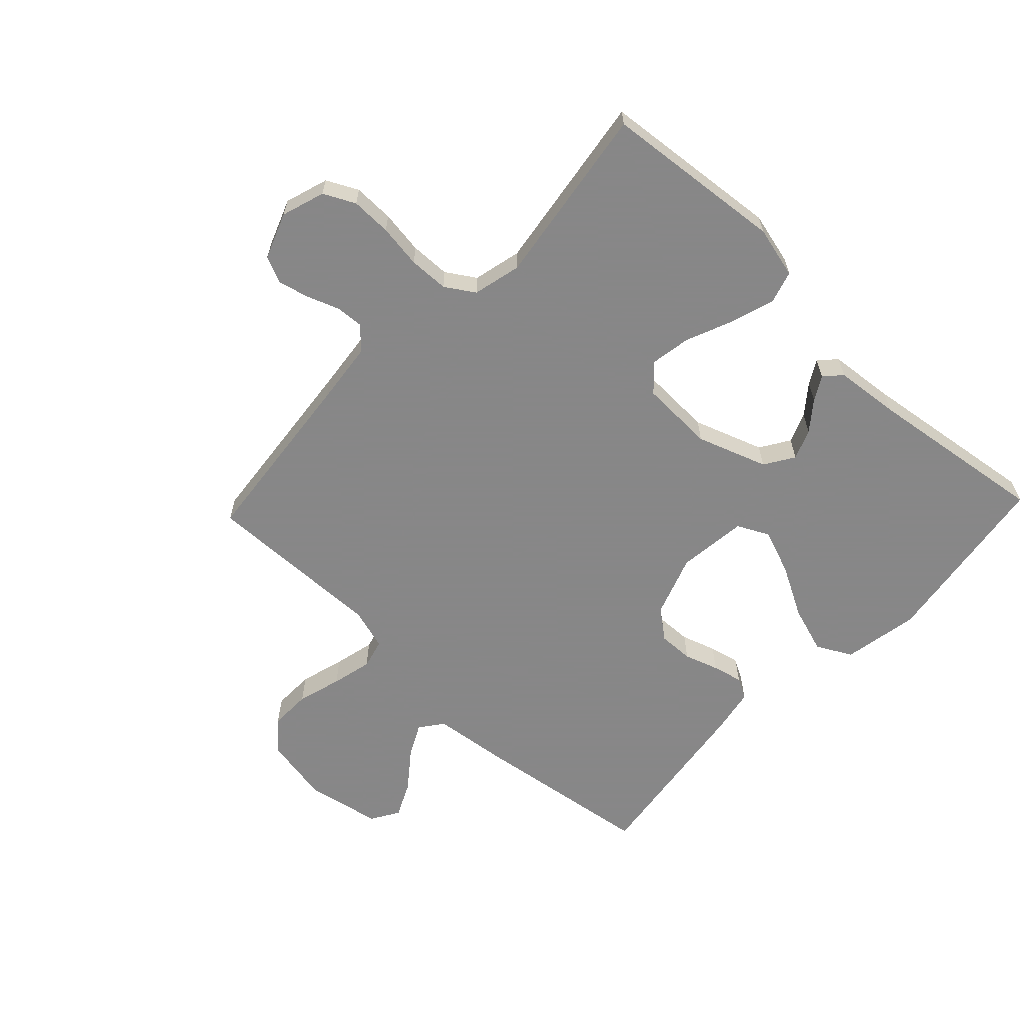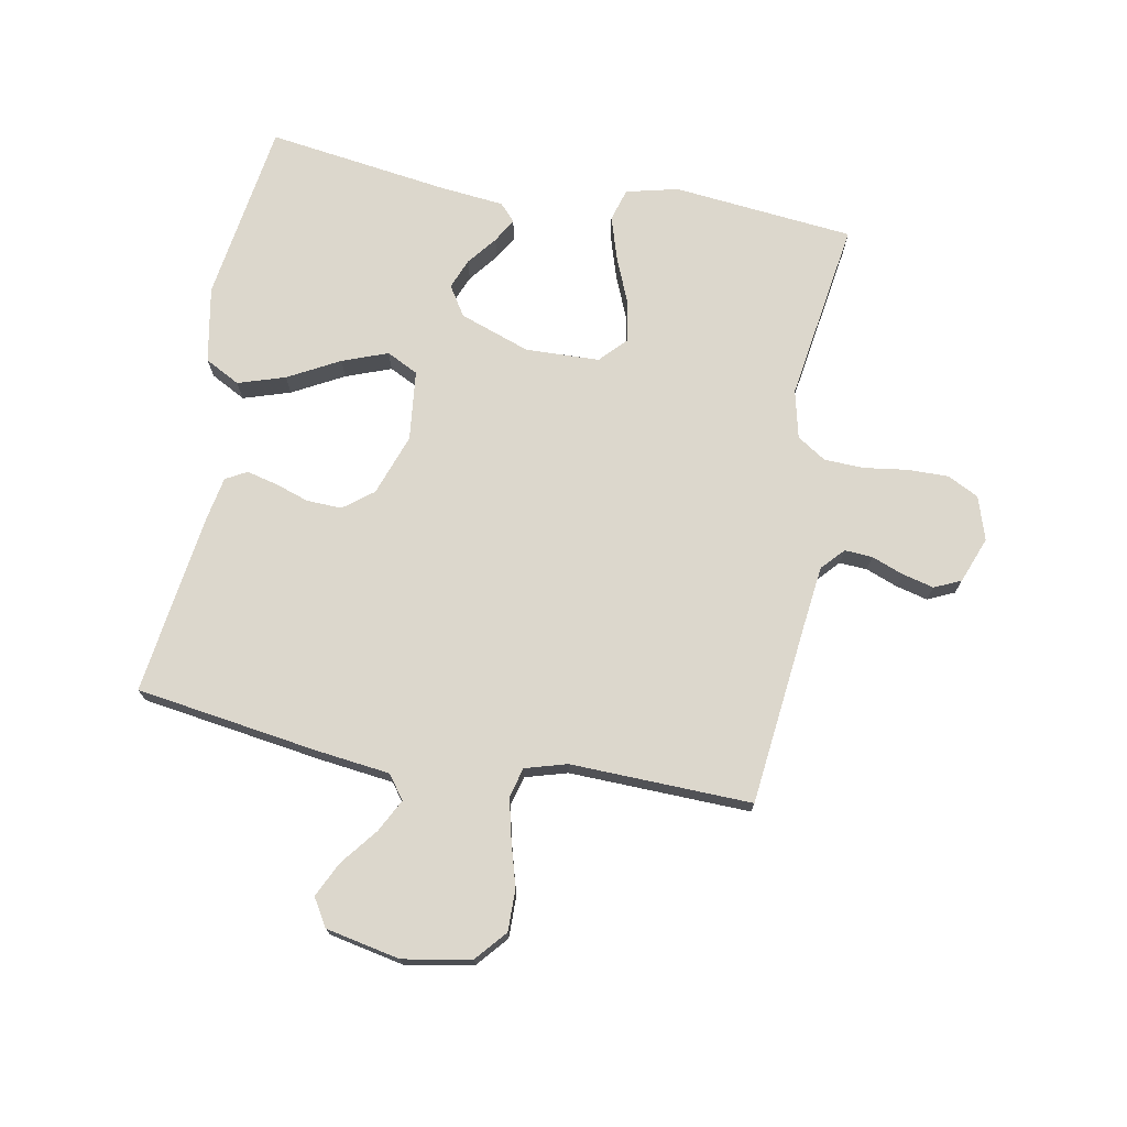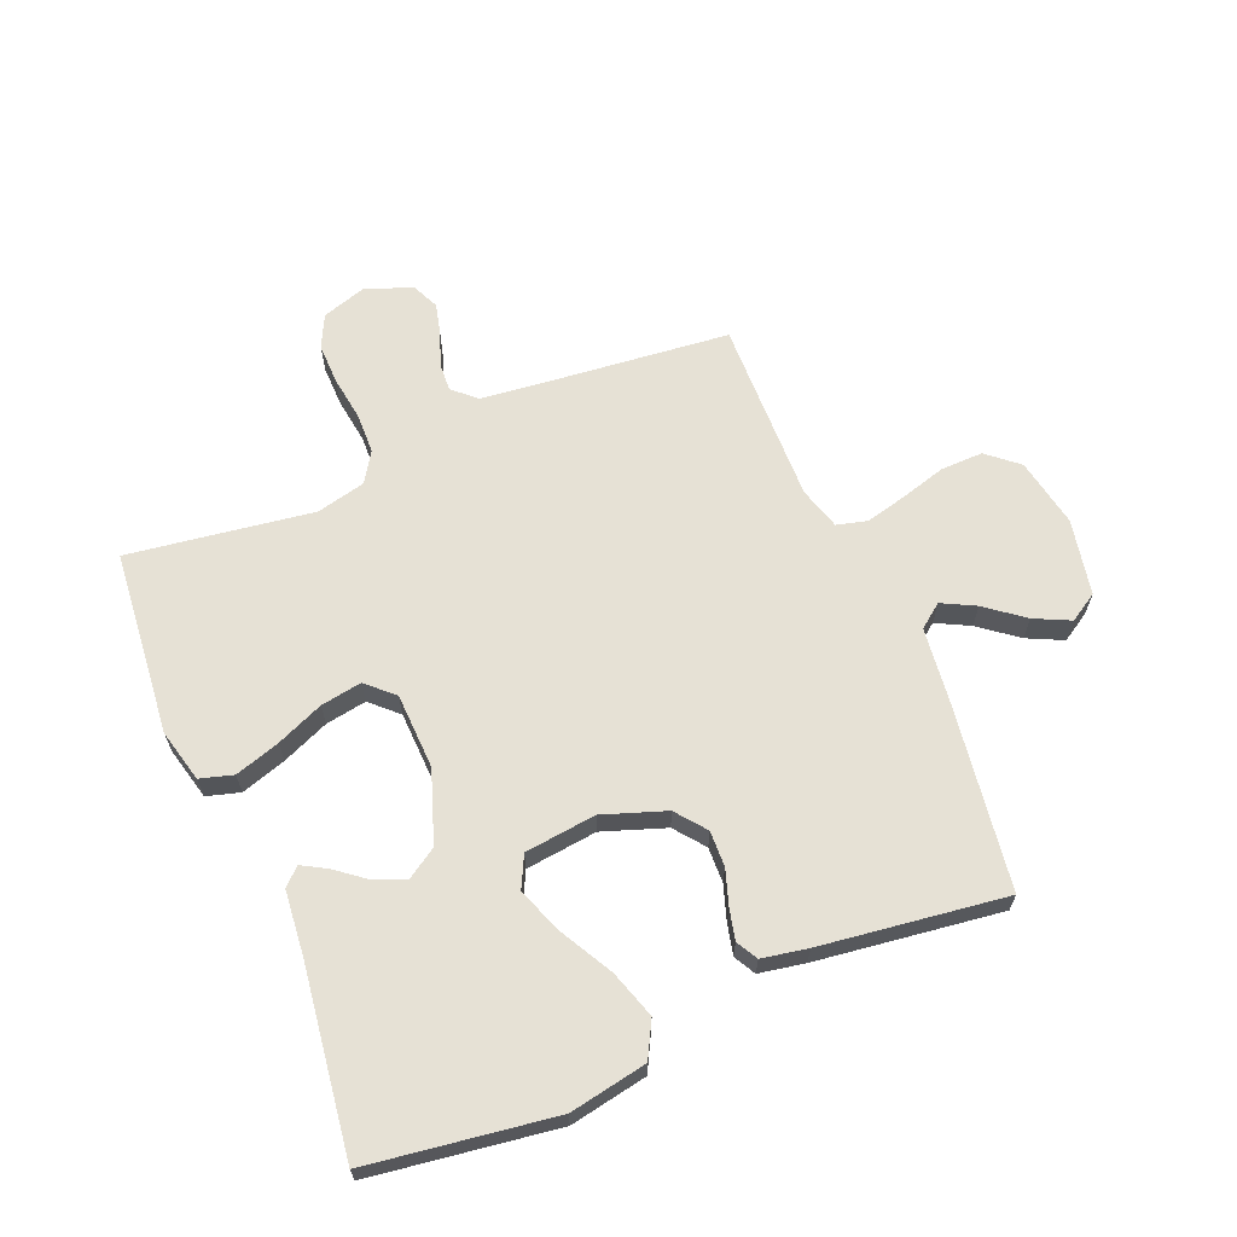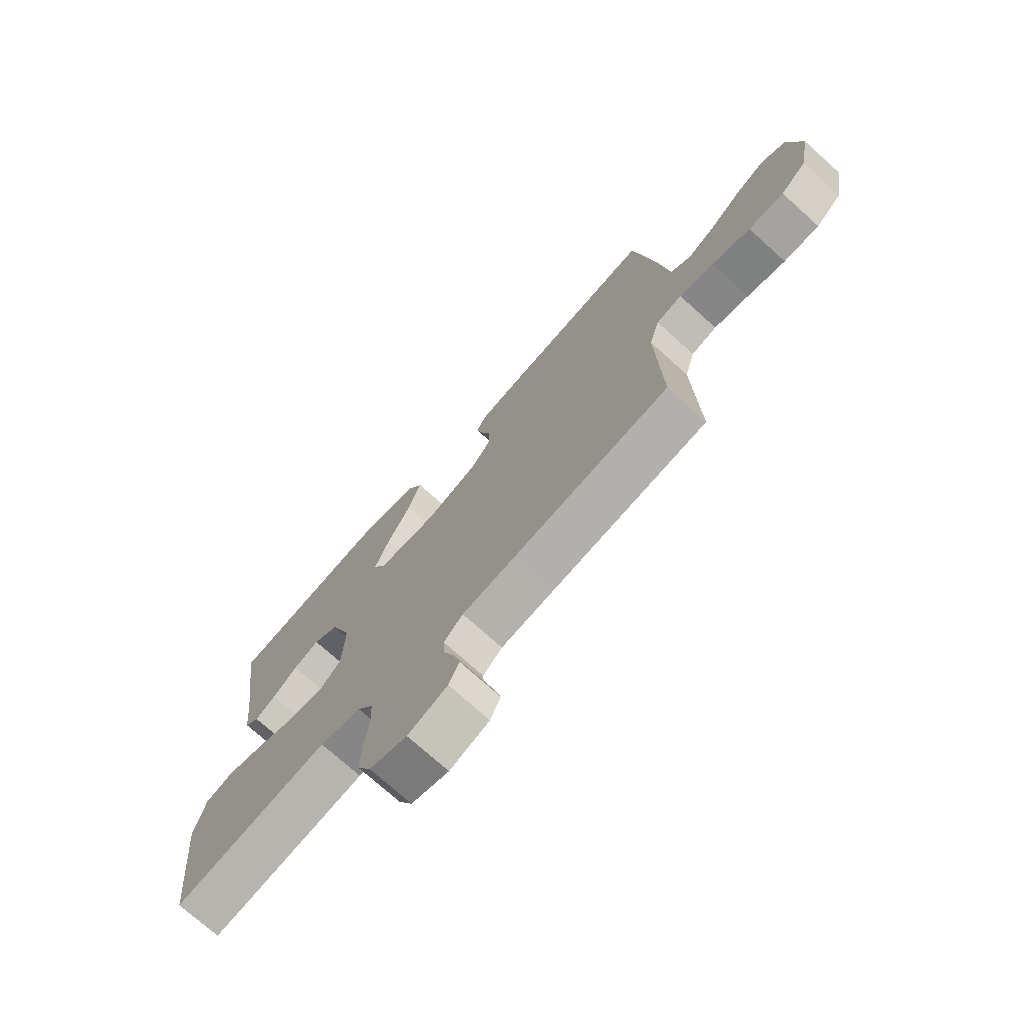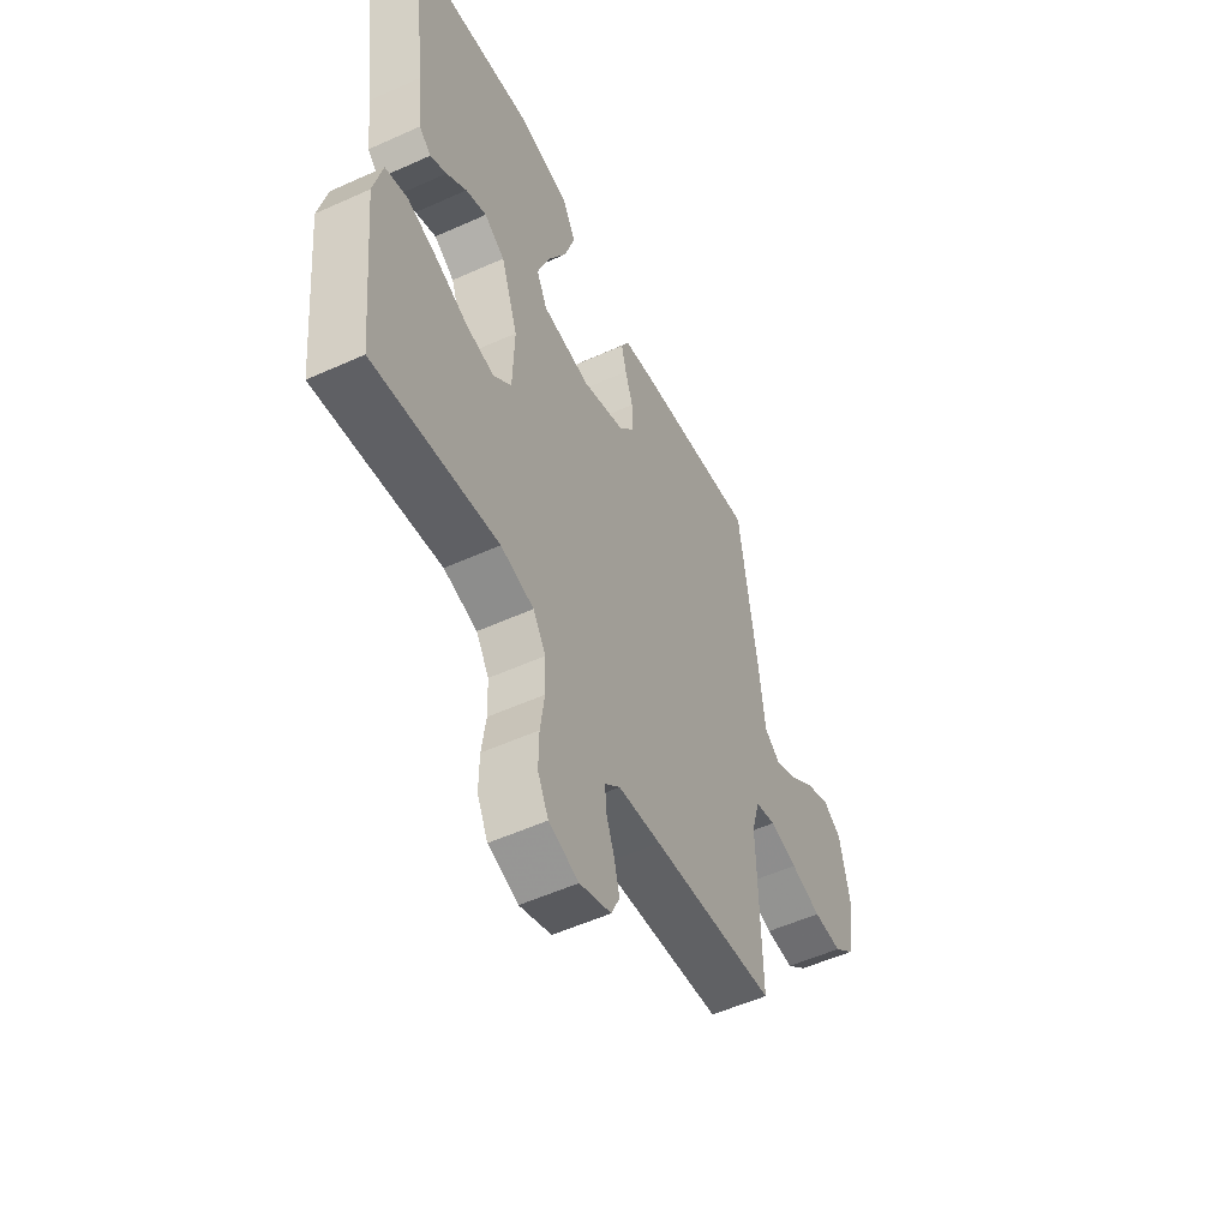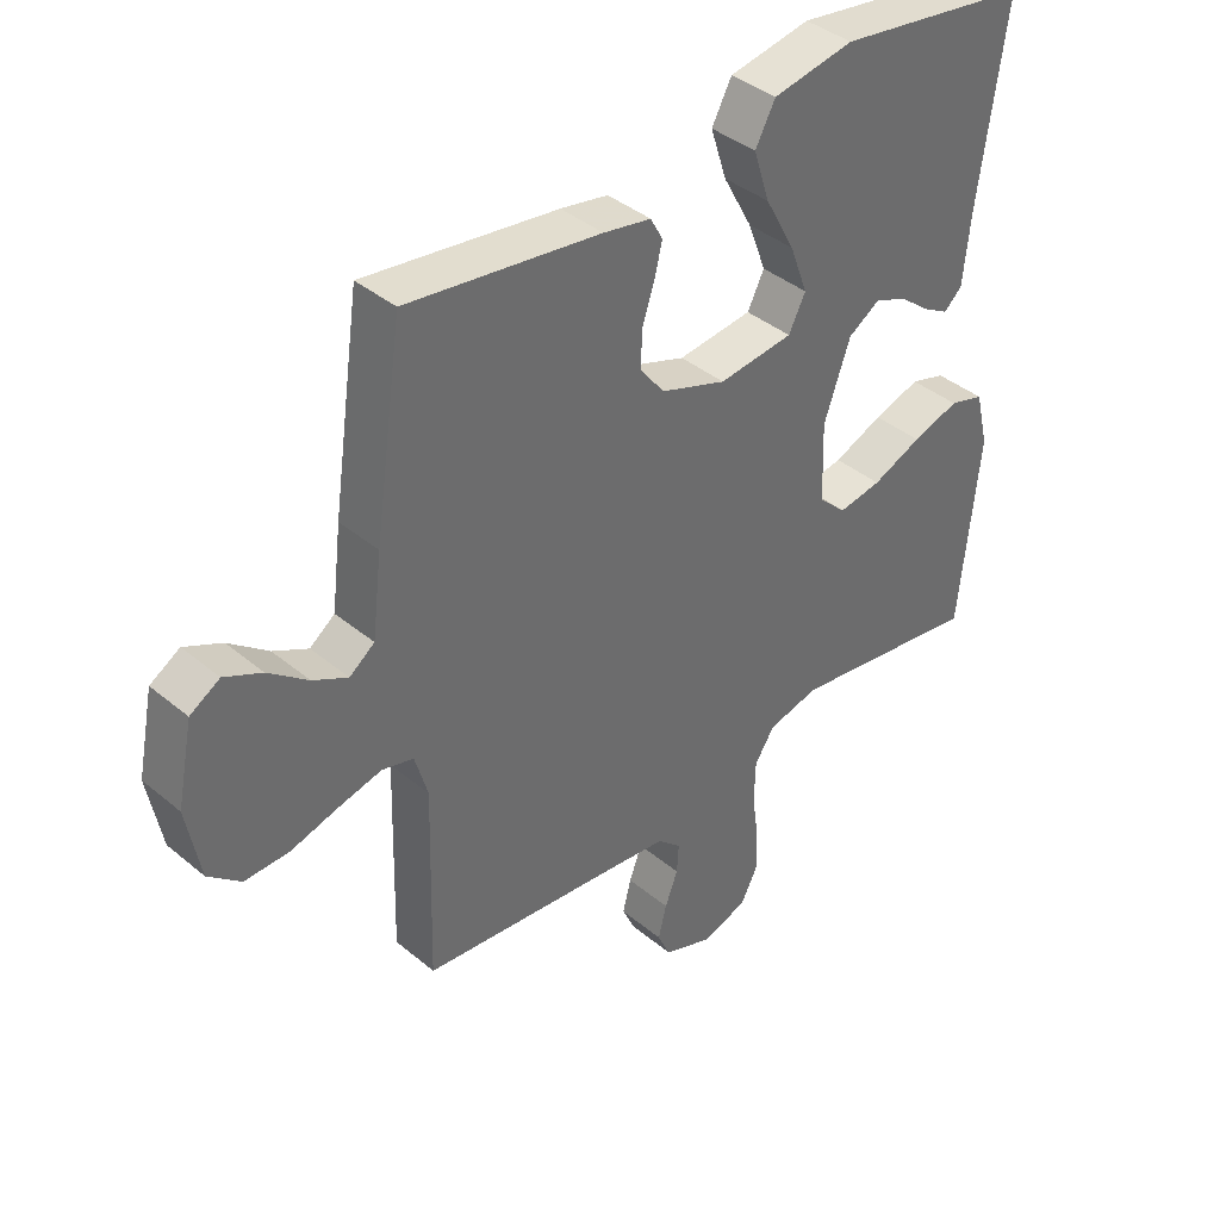
<metadata>
{"format":"obj","ext":"obj","renderer":"f3d","projection":"perspective","resolution":1024,"background":"white","views":[{"elev":-62.6,"azim":-133.5,"up":"+Y"},{"elev":73.0,"azim":100.6,"up":"+Y"},{"elev":64.8,"azim":-22.8,"up":"+Y"},{"elev":-73.7,"azim":48.0,"up":"+Z"},{"elev":-53.4,"azim":-64.2,"up":"+Z"},{"elev":39.5,"azim":135.9,"up":"+Z"}]}
</metadata>
<code>
v -0.5 0.07 -0.5
v -0.53 0.07 -0.2
v -0.509 0.07 -0.114
v -0.455 0.07 -0.098
v -0.382 0.07 -0.121
v -0.305 0.07 -0.153
v -0.238 0.07 -0.164
v -0.195 0.07 -0.123
v -0.191 0.07 0
v -0.232 0.07 0.116
v -0.281 0.07 0.147
v -0.331 0.07 0.127
v -0.379 0.07 0.089
v -0.419 0.07 0.066
v -0.447 0.07 0.092
v -0.458 0.07 0.2
v -0.5 0.07 0.5
v -0.2 0.07 0.544
v -0.074 0.07 0.521
v -0.043 0.07 0.463
v -0.068 0.07 0.385
v -0.114 0.07 0.3
v -0.142 0.07 0.225
v -0.116 0.07 0.173
v 0 0.07 0.16
v 0.102 0.07 0.196
v 0.14 0.07 0.245
v 0.138 0.07 0.303
v 0.119 0.07 0.36
v 0.107 0.07 0.41
v 0.126 0.07 0.445
v 0.2 0.07 0.459
v 0.5 0.07 0.5
v 0.544 0.07 0.2
v 0.559 0.07 0.076
v 0.598 0.07 0.047
v 0.652 0.07 0.075
v 0.713 0.07 0.123
v 0.771 0.07 0.151
v 0.817 0.07 0.123
v 0.842 0.07 0
v 0.821 0.07 -0.113
v 0.771 0.07 -0.156
v 0.702 0.07 -0.155
v 0.628 0.07 -0.134
v 0.561 0.07 -0.118
v 0.512 0.07 -0.131
v 0.492 0.07 -0.2
v 0.5 0.07 -0.5
v 0.2 0.07 -0.532
v 0.097 0.07 -0.544
v 0.06 0.07 -0.578
v 0.063 0.07 -0.624
v 0.083 0.07 -0.677
v 0.096 0.07 -0.729
v 0.076 0.07 -0.773
v 0 0.07 -0.802
v -0.072 0.07 -0.779
v -0.098 0.07 -0.727
v -0.097 0.07 -0.66
v -0.087 0.07 -0.588
v -0.089 0.07 -0.522
v -0.12 0.07 -0.474
v -0.2 0.07 -0.455
v -0.5 0 -0.5
v -0.53 0 -0.2
v -0.509 0 -0.114
v -0.455 0 -0.098
v -0.382 0 -0.121
v -0.305 0 -0.153
v -0.238 0 -0.164
v -0.195 0 -0.123
v -0.191 0 0
v -0.232 0 0.116
v -0.281 0 0.147
v -0.331 0 0.127
v -0.379 0 0.089
v -0.419 0 0.066
v -0.447 0 0.092
v -0.458 0 0.2
v -0.5 0 0.5
v -0.2 0 0.544
v -0.074 0 0.521
v -0.043 0 0.463
v -0.068 0 0.385
v -0.114 0 0.3
v -0.142 0 0.225
v -0.116 0 0.173
v 0 0 0.16
v 0.102 0 0.196
v 0.14 0 0.245
v 0.138 0 0.303
v 0.119 0 0.36
v 0.107 0 0.41
v 0.126 0 0.445
v 0.2 0 0.459
v 0.5 0 0.5
v 0.544 0 0.2
v 0.559 0 0.076
v 0.598 0 0.047
v 0.652 0 0.075
v 0.713 0 0.123
v 0.771 0 0.151
v 0.817 0 0.123
v 0.842 0 0
v 0.821 0 -0.113
v 0.771 0 -0.156
v 0.702 0 -0.155
v 0.628 0 -0.134
v 0.561 0 -0.118
v 0.512 0 -0.131
v 0.492 0 -0.2
v 0.5 0 -0.5
v 0.2 0 -0.532
v 0.097 0 -0.544
v 0.06 0 -0.578
v 0.063 0 -0.624
v 0.083 0 -0.677
v 0.096 0 -0.729
v 0.076 0 -0.773
v 0 0 -0.802
v -0.072 0 -0.779
v -0.098 0 -0.727
v -0.097 0 -0.66
v -0.087 0 -0.588
v -0.089 0 -0.522
v -0.12 0 -0.474
v -0.2 0 -0.455
f 59 60 61
f 58 59 61
f 57 58 61
f 56 57 61
f 55 56 61
f 54 55 61
f 53 54 61
f 52 53 61 62
f 51 52 62 63
f 48 49 50
f 50 51 63
f 48 50 63
f 47 48 63
f 43 44 45
f 42 43 45
f 41 42 45
f 40 41 45
f 39 40 45
f 38 39 45
f 37 38 45
f 36 37 45 46
f 35 36 46 47
f 34 35 47
f 33 34 47
f 32 33 47
f 31 32 47
f 30 31 47
f 29 30 47
f 28 29 47
f 20 21 22
f 19 20 22
f 18 19 22
f 17 18 22
f 16 17 22
f 15 16 22
f 14 15 22
f 13 14 22
f 12 13 22
f 11 12 22 23
f 10 11 23 24
f 4 5 6
f 3 4 6
f 2 3 6
f 1 2 6
f 64 1 6
f 64 6 7
f 63 64 7 8
f 47 63 8 9
f 27 28 47
f 26 27 47
f 25 26 47 9
f 9 10 24 25
f 125 124 123
f 125 123 122
f 125 122 121
f 125 121 120
f 125 120 119
f 125 119 118
f 125 118 117
f 126 125 117 116
f 127 126 116 115
f 114 113 112
f 127 115 114
f 127 114 112
f 127 112 111
f 109 108 107
f 109 107 106
f 109 106 105
f 109 105 104
f 109 104 103
f 109 103 102
f 109 102 101
f 110 109 101 100
f 111 110 100 99
f 111 99 98
f 111 98 97
f 111 97 96
f 111 96 95
f 111 95 94
f 111 94 93
f 111 93 92
f 86 85 84
f 86 84 83
f 86 83 82
f 86 82 81
f 86 81 80
f 86 80 79
f 86 79 78
f 86 78 77
f 86 77 76
f 87 86 76 75
f 88 87 75 74
f 70 69 68
f 70 68 67
f 70 67 66
f 70 66 65
f 70 65 128
f 71 70 128
f 72 71 128 127
f 73 72 127 111
f 111 92 91
f 111 91 90
f 73 111 90 89
f 89 88 74 73
f 1 65 66 2
f 2 66 67 3
f 3 67 68 4
f 4 68 69 5
f 5 69 70 6
f 6 70 71 7
f 7 71 72 8
f 8 72 73 9
f 9 73 74 10
f 10 74 75 11
f 11 75 76 12
f 12 76 77 13
f 13 77 78 14
f 14 78 79 15
f 15 79 80 16
f 16 80 81 17
f 17 81 82 18
f 18 82 83 19
f 19 83 84 20
f 20 84 85 21
f 21 85 86 22
f 22 86 87 23
f 23 87 88 24
f 24 88 89 25
f 25 89 90 26
f 26 90 91 27
f 27 91 92 28
f 28 92 93 29
f 29 93 94 30
f 30 94 95 31
f 31 95 96 32
f 32 96 97 33
f 33 97 98 34
f 34 98 99 35
f 35 99 100 36
f 36 100 101 37
f 37 101 102 38
f 38 102 103 39
f 39 103 104 40
f 40 104 105 41
f 41 105 106 42
f 42 106 107 43
f 43 107 108 44
f 44 108 109 45
f 45 109 110 46
f 46 110 111 47
f 47 111 112 48
f 48 112 113 49
f 49 113 114 50
f 50 114 115 51
f 51 115 116 52
f 52 116 117 53
f 53 117 118 54
f 54 118 119 55
f 55 119 120 56
f 56 120 121 57
f 57 121 122 58
f 58 122 123 59
f 59 123 124 60
f 60 124 125 61
f 61 125 126 62
f 62 126 127 63
f 63 127 128 64
f 64 128 65 1

</code>
